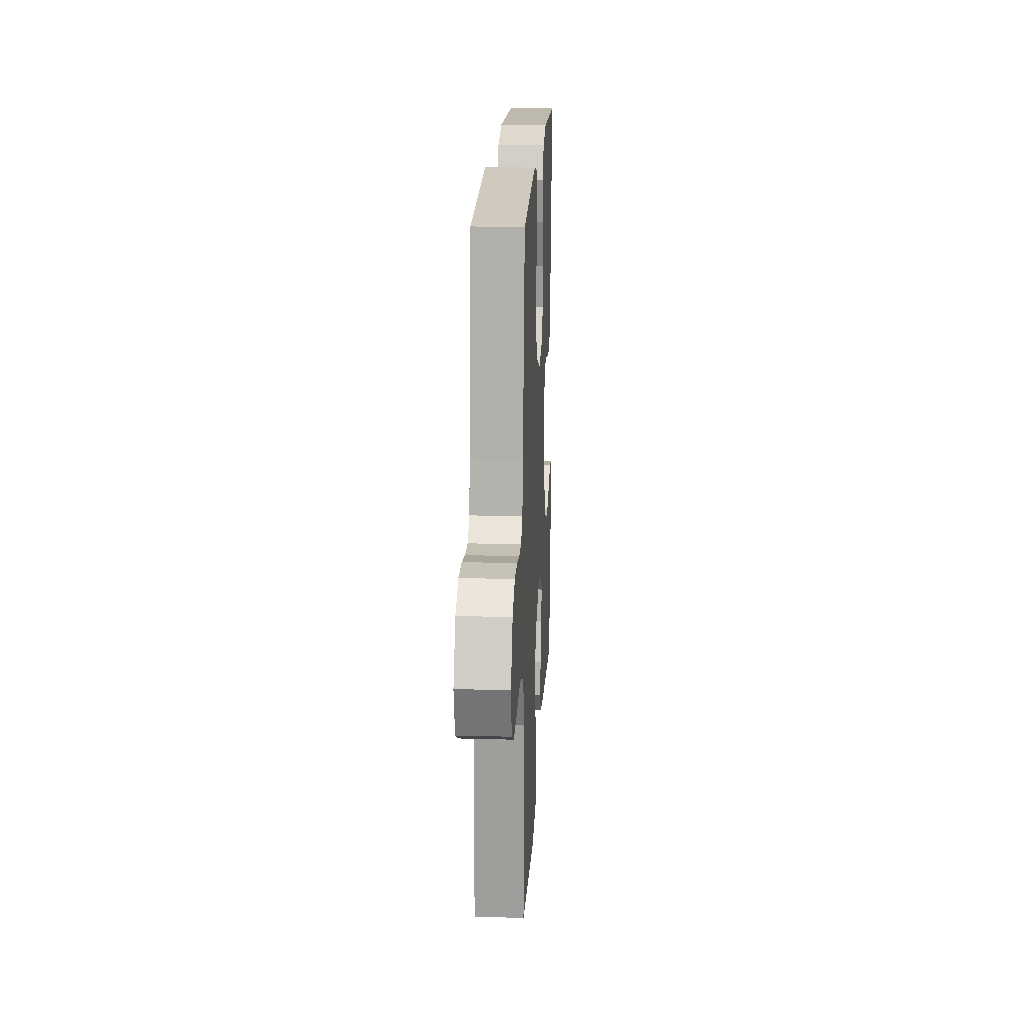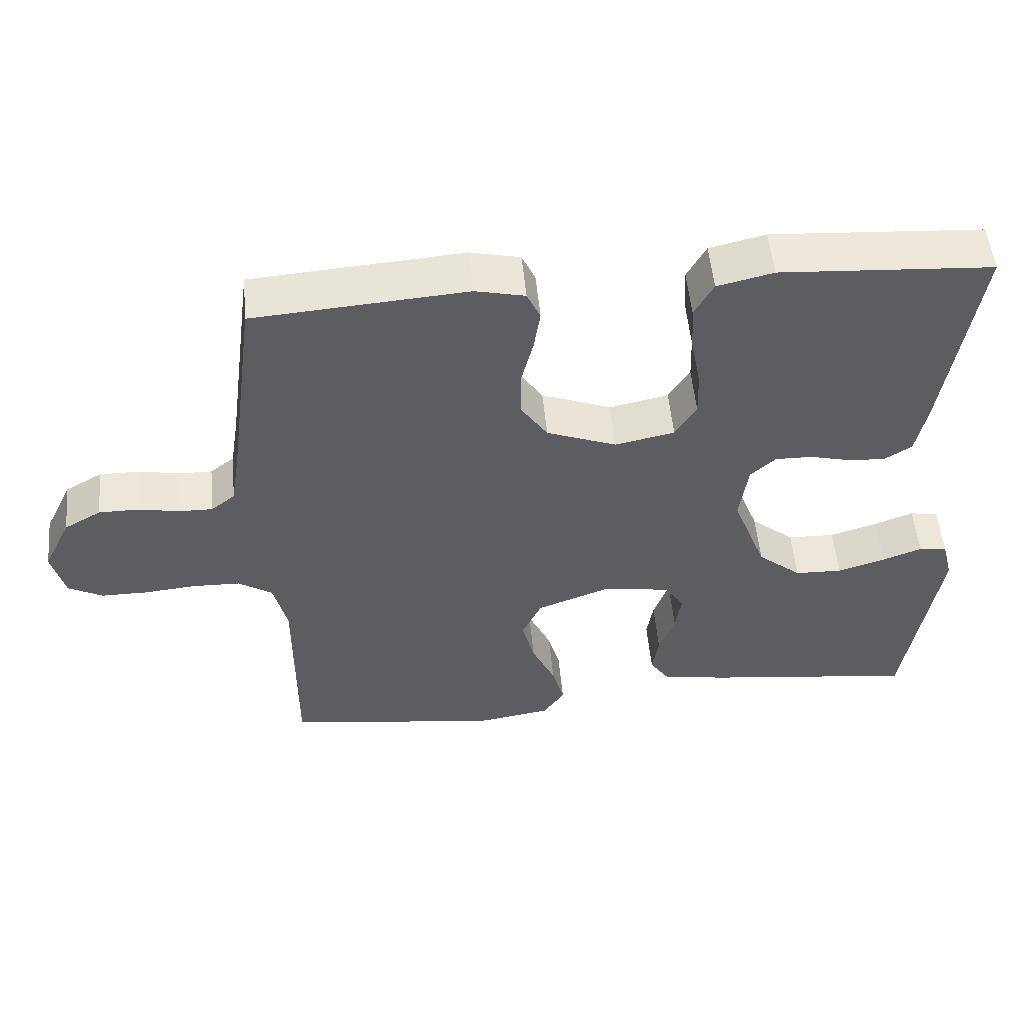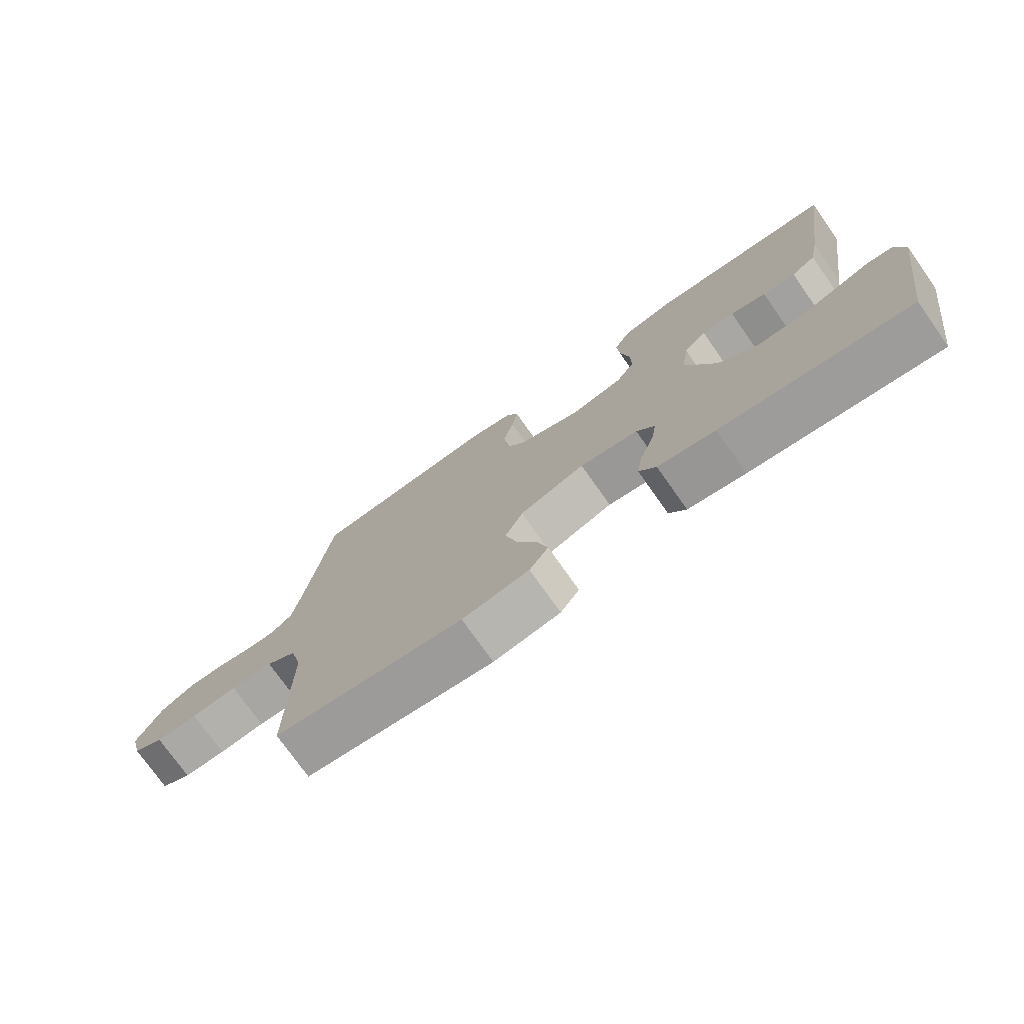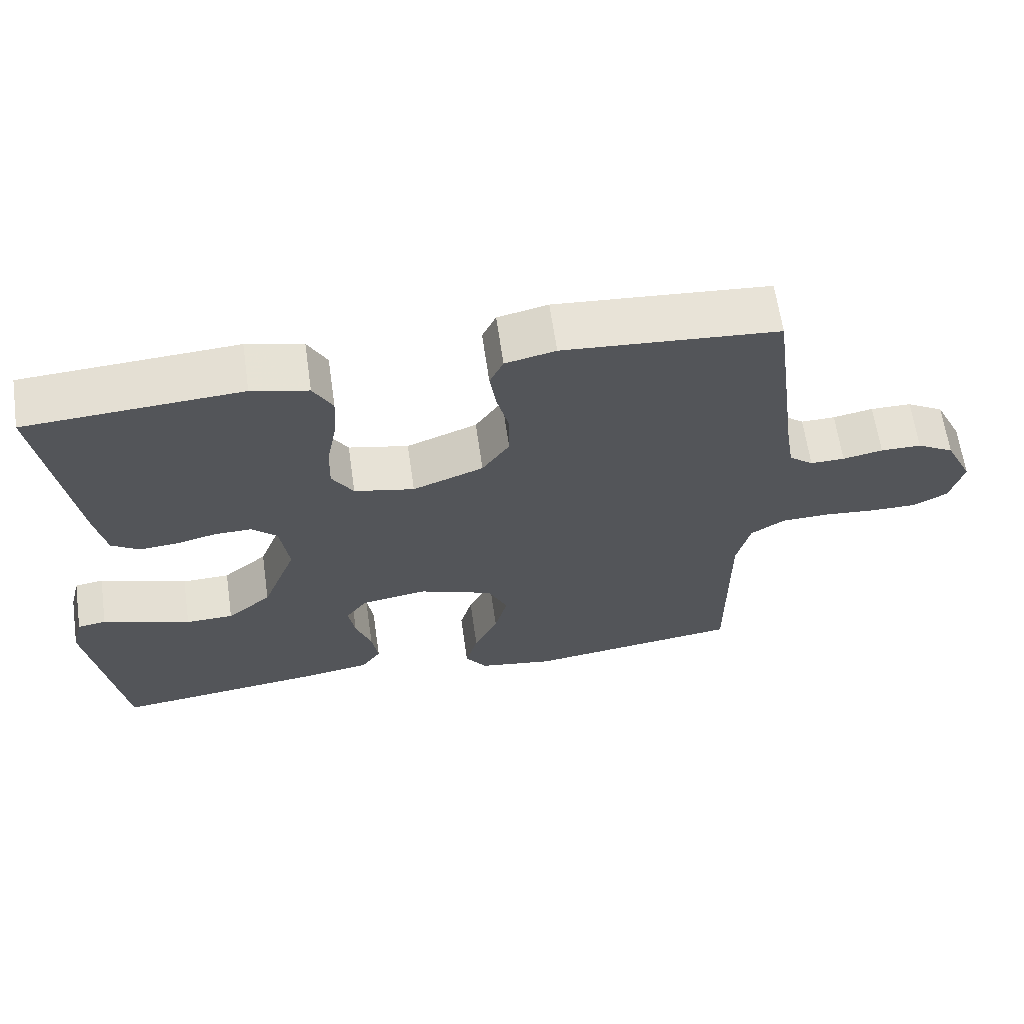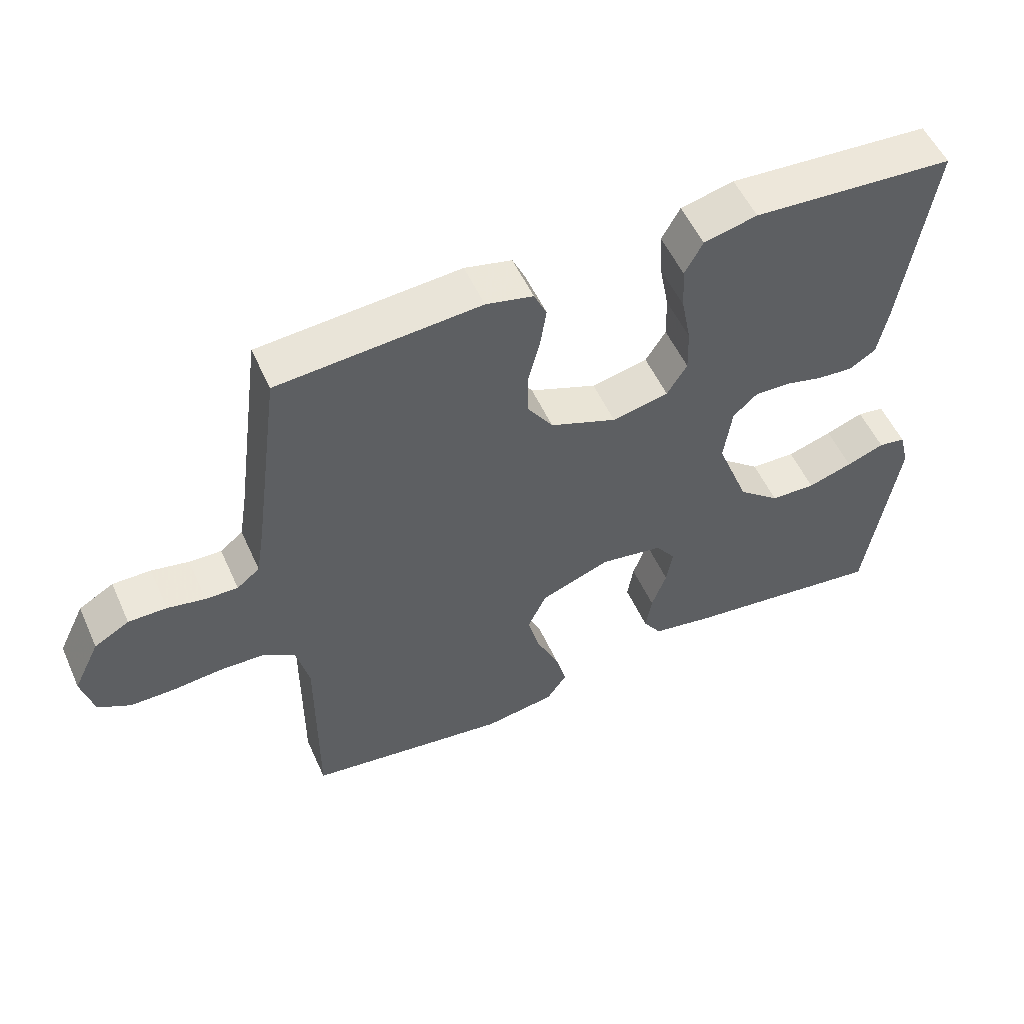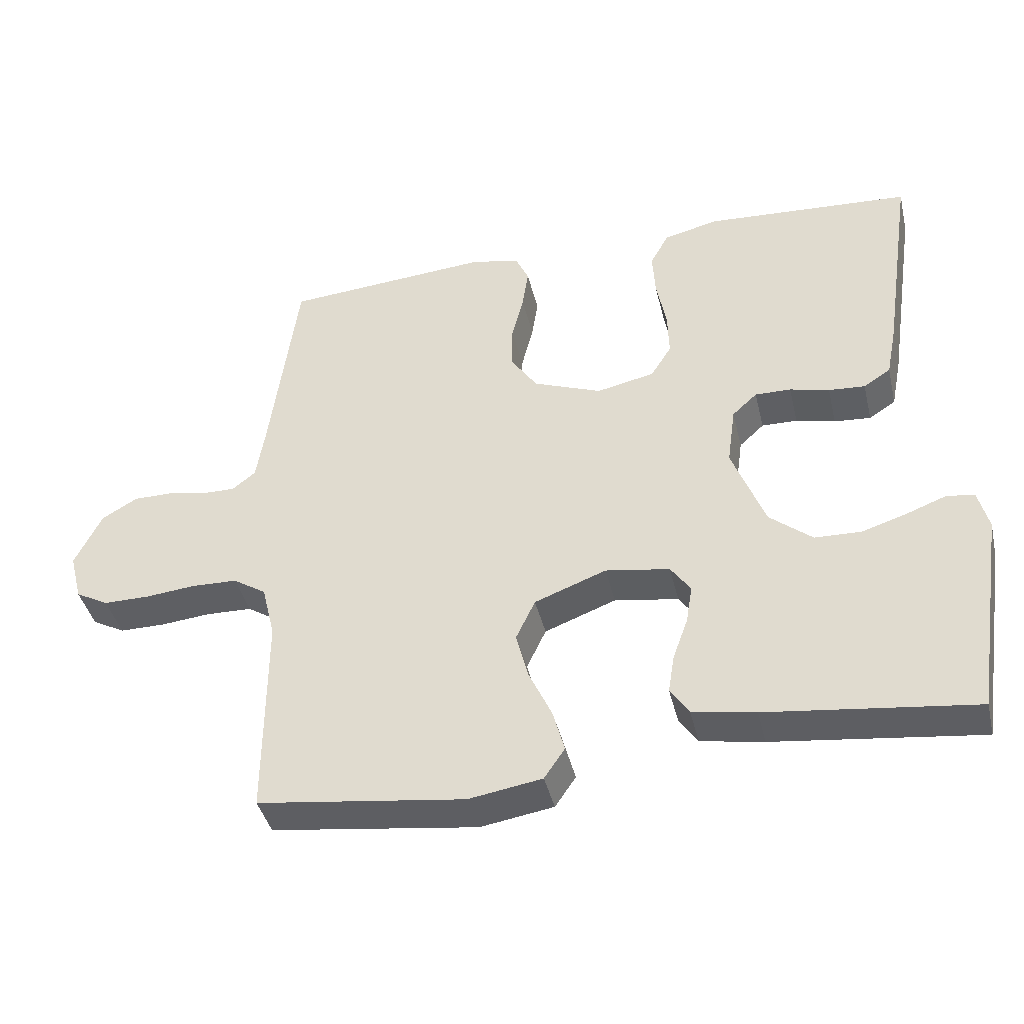
<metadata>
{"format":"obj","ext":"obj","renderer":"f3d","projection":"perspective","resolution":1024,"background":"white","views":[{"elev":18.9,"azim":93.0,"up":"+Z"},{"elev":52.9,"azim":174.7,"up":"+Z"},{"elev":-75.3,"azim":-144.8,"up":"+Z"},{"elev":64.1,"azim":-8.2,"up":"+Z"},{"elev":53.8,"azim":156.0,"up":"+Z"},{"elev":-41.1,"azim":-166.7,"up":"+Z"}]}
</metadata>
<code>
v -0.5 0.07 0.5
v -0.2 0.07 0.519
v -0.121 0.07 0.5
v -0.094 0.07 0.451
v -0.098 0.07 0.385
v -0.112 0.07 0.312
v -0.114 0.07 0.246
v -0.084 0.07 0.198
v 0 0.07 0.18
v 0.099 0.07 0.218
v 0.137 0.07 0.274
v 0.137 0.07 0.34
v 0.12 0.07 0.407
v 0.111 0.07 0.466
v 0.13 0.07 0.507
v 0.2 0.07 0.523
v 0.5 0.07 0.5
v 0.54 0.07 0.2
v 0.552 0.07 0.125
v 0.586 0.07 0.098
v 0.634 0.07 0.099
v 0.69 0.07 0.11
v 0.747 0.07 0.11
v 0.799 0.07 0.08
v 0.838 0.07 0
v 0.82 0.07 -0.07
v 0.772 0.07 -0.096
v 0.706 0.07 -0.096
v 0.633 0.07 -0.089
v 0.566 0.07 -0.091
v 0.518 0.07 -0.122
v 0.499 0.07 -0.2
v 0.5 0.07 -0.5
v 0.2 0.07 -0.54
v 0.094 0.07 -0.523
v 0.064 0.07 -0.479
v 0.081 0.07 -0.417
v 0.114 0.07 -0.346
v 0.132 0.07 -0.277
v 0.104 0.07 -0.218
v 0 0.07 -0.179
v -0.093 0.07 -0.194
v -0.122 0.07 -0.235
v -0.113 0.07 -0.29
v -0.091 0.07 -0.351
v -0.082 0.07 -0.407
v -0.109 0.07 -0.447
v -0.2 0.07 -0.463
v -0.5 0.07 -0.5
v -0.546 0.07 -0.2
v -0.531 0.07 -0.142
v -0.491 0.07 -0.136
v -0.435 0.07 -0.157
v -0.368 0.07 -0.178
v -0.301 0.07 -0.176
v -0.239 0.07 -0.125
v -0.191 0.07 0
v -0.203 0.07 0.086
v -0.239 0.07 0.119
v -0.291 0.07 0.118
v -0.348 0.07 0.104
v -0.401 0.07 0.1
v -0.44 0.07 0.125
v -0.455 0.07 0.2
v -0.5 0 0.5
v -0.2 0 0.519
v -0.121 0 0.5
v -0.094 0 0.451
v -0.098 0 0.385
v -0.112 0 0.312
v -0.114 0 0.246
v -0.084 0 0.198
v 0 0 0.18
v 0.099 0 0.218
v 0.137 0 0.274
v 0.137 0 0.34
v 0.12 0 0.407
v 0.111 0 0.466
v 0.13 0 0.507
v 0.2 0 0.523
v 0.5 0 0.5
v 0.54 0 0.2
v 0.552 0 0.125
v 0.586 0 0.098
v 0.634 0 0.099
v 0.69 0 0.11
v 0.747 0 0.11
v 0.799 0 0.08
v 0.838 0 0
v 0.82 0 -0.07
v 0.772 0 -0.096
v 0.706 0 -0.096
v 0.633 0 -0.089
v 0.566 0 -0.091
v 0.518 0 -0.122
v 0.499 0 -0.2
v 0.5 0 -0.5
v 0.2 0 -0.54
v 0.094 0 -0.523
v 0.064 0 -0.479
v 0.081 0 -0.417
v 0.114 0 -0.346
v 0.132 0 -0.277
v 0.104 0 -0.218
v 0 0 -0.179
v -0.093 0 -0.194
v -0.122 0 -0.235
v -0.113 0 -0.29
v -0.091 0 -0.351
v -0.082 0 -0.407
v -0.109 0 -0.447
v -0.2 0 -0.463
v -0.5 0 -0.5
v -0.546 0 -0.2
v -0.531 0 -0.142
v -0.491 0 -0.136
v -0.435 0 -0.157
v -0.368 0 -0.178
v -0.301 0 -0.176
v -0.239 0 -0.125
v -0.191 0 0
v -0.203 0 0.086
v -0.239 0 0.119
v -0.291 0 0.118
v -0.348 0 0.104
v -0.401 0 0.1
v -0.44 0 0.125
v -0.455 0 0.2
f 4 5 6
f 3 4 6
f 2 3 6
f 1 2 6
f 64 1 6
f 63 64 6
f 62 63 6
f 61 62 6
f 60 61 6
f 59 60 6 7
f 58 59 7 8
f 57 58 8 9
f 56 57 9 10
f 51 52 53
f 50 51 53
f 49 50 53
f 48 49 53
f 47 48 53
f 46 47 53
f 45 46 53
f 44 45 53
f 44 53 54
f 43 44 54 55
f 36 37 38
f 35 36 38
f 34 35 38
f 33 34 38
f 32 33 38
f 31 32 38 39
f 30 31 39 40
f 27 28 29
f 26 27 29
f 25 26 29
f 24 25 29
f 23 24 29
f 22 23 29
f 21 22 29
f 20 21 29 30
f 30 40 41
f 20 30 41
f 19 20 41
f 16 17 18
f 15 16 18
f 14 15 18
f 13 14 18
f 12 13 18
f 11 12 18 19
f 42 43 55 56
f 42 56 10
f 19 41 42
f 11 19 42
f 10 11 42
f 70 69 68
f 70 68 67
f 70 67 66
f 70 66 65
f 70 65 128
f 70 128 127
f 70 127 126
f 70 126 125
f 70 125 124
f 71 70 124 123
f 72 71 123 122
f 73 72 122 121
f 74 73 121 120
f 117 116 115
f 117 115 114
f 117 114 113
f 117 113 112
f 117 112 111
f 117 111 110
f 117 110 109
f 117 109 108
f 118 117 108
f 119 118 108 107
f 102 101 100
f 102 100 99
f 102 99 98
f 102 98 97
f 102 97 96
f 103 102 96 95
f 104 103 95 94
f 93 92 91
f 93 91 90
f 93 90 89
f 93 89 88
f 93 88 87
f 93 87 86
f 93 86 85
f 94 93 85 84
f 105 104 94
f 105 94 84
f 105 84 83
f 82 81 80
f 82 80 79
f 82 79 78
f 82 78 77
f 82 77 76
f 83 82 76 75
f 120 119 107 106
f 74 120 106
f 106 105 83
f 106 83 75
f 106 75 74
f 1 65 66 2
f 2 66 67 3
f 3 67 68 4
f 4 68 69 5
f 5 69 70 6
f 6 70 71 7
f 7 71 72 8
f 8 72 73 9
f 9 73 74 10
f 10 74 75 11
f 11 75 76 12
f 12 76 77 13
f 13 77 78 14
f 14 78 79 15
f 15 79 80 16
f 16 80 81 17
f 17 81 82 18
f 18 82 83 19
f 19 83 84 20
f 20 84 85 21
f 21 85 86 22
f 22 86 87 23
f 23 87 88 24
f 24 88 89 25
f 25 89 90 26
f 26 90 91 27
f 27 91 92 28
f 28 92 93 29
f 29 93 94 30
f 30 94 95 31
f 31 95 96 32
f 32 96 97 33
f 33 97 98 34
f 34 98 99 35
f 35 99 100 36
f 36 100 101 37
f 37 101 102 38
f 38 102 103 39
f 39 103 104 40
f 40 104 105 41
f 41 105 106 42
f 42 106 107 43
f 43 107 108 44
f 44 108 109 45
f 45 109 110 46
f 46 110 111 47
f 47 111 112 48
f 48 112 113 49
f 49 113 114 50
f 50 114 115 51
f 51 115 116 52
f 52 116 117 53
f 53 117 118 54
f 54 118 119 55
f 55 119 120 56
f 56 120 121 57
f 57 121 122 58
f 58 122 123 59
f 59 123 124 60
f 60 124 125 61
f 61 125 126 62
f 62 126 127 63
f 63 127 128 64
f 64 128 65 1

</code>
